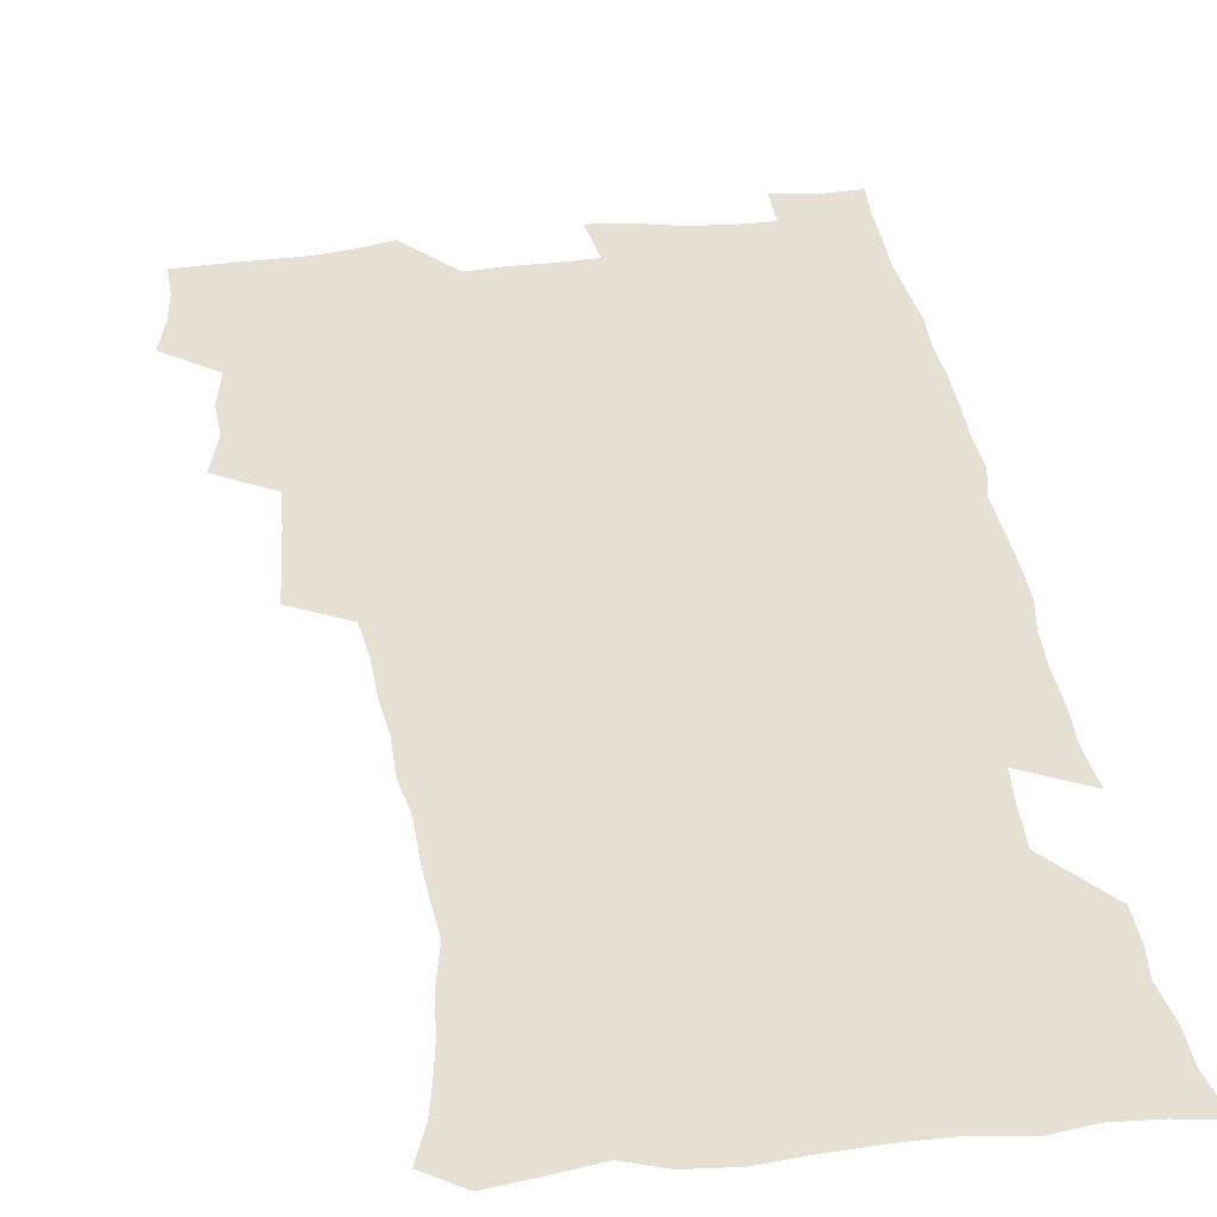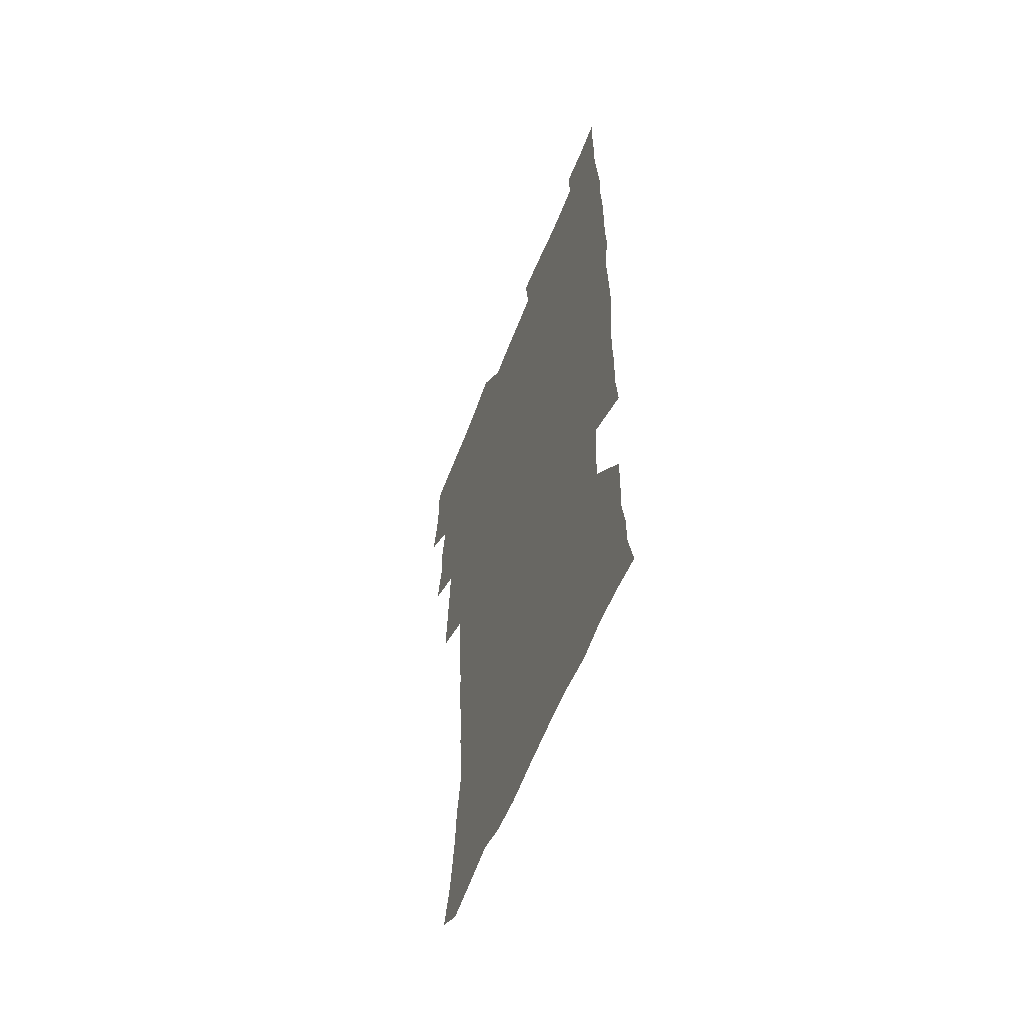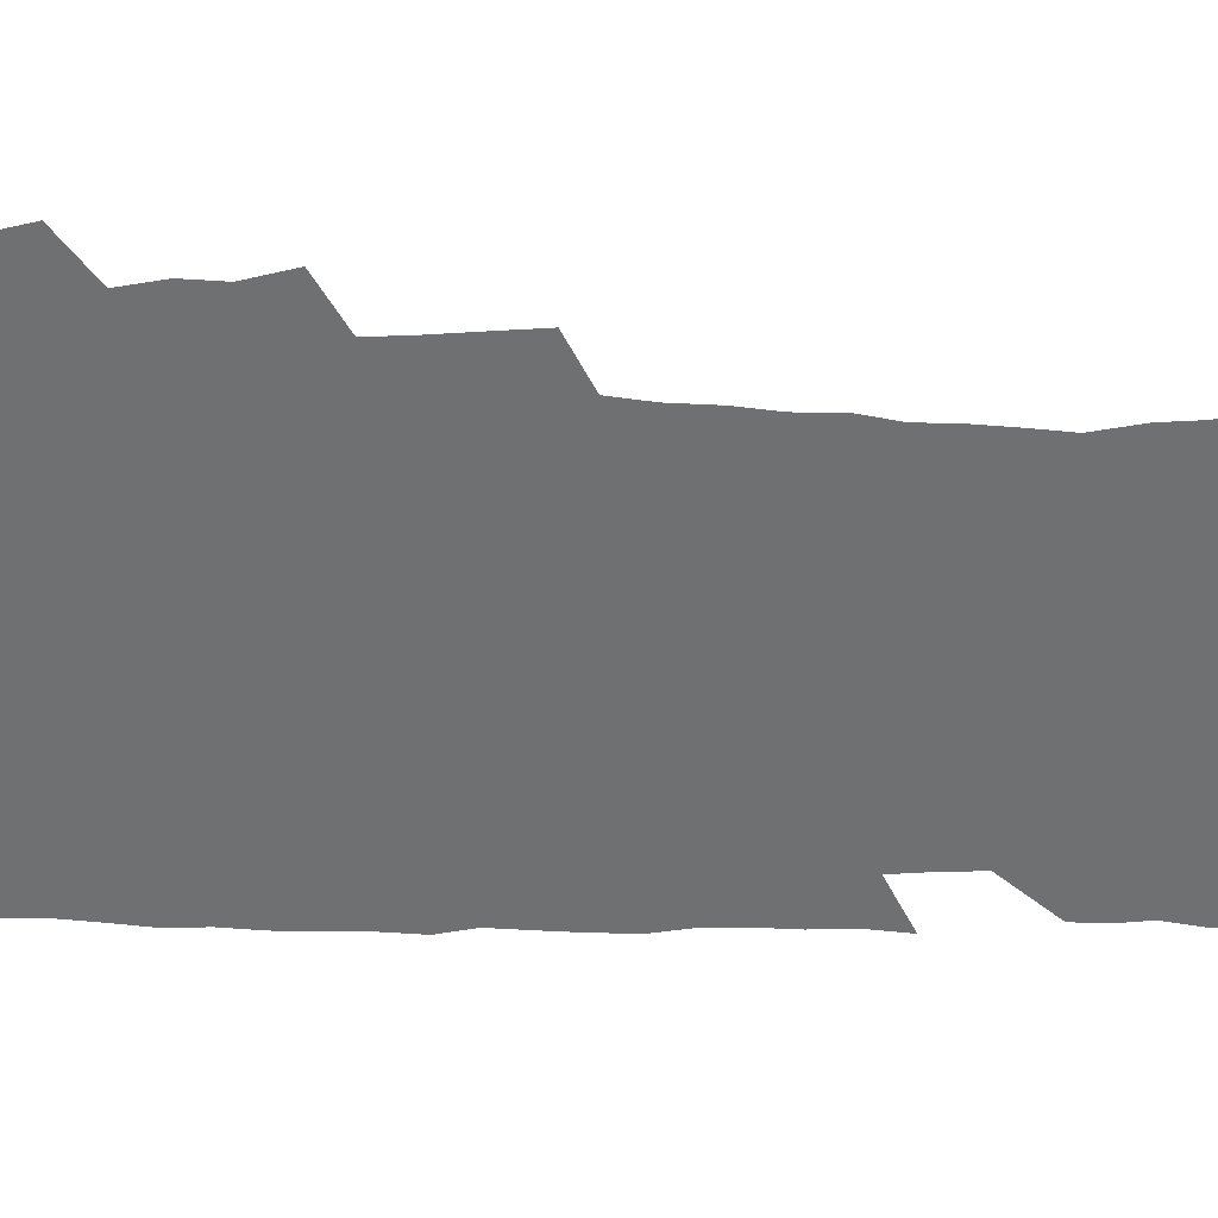
<metadata>
{"format":"obj","ext":"obj","renderer":"f3d","projection":"perspective","resolution":1024,"background":"white","views":[{"elev":38.0,"azim":-8.2,"up":"+Z"},{"elev":-59.0,"azim":68.9,"up":"+Y"},{"elev":-54.9,"azim":-91.0,"up":"+Z"}]}
</metadata>
<code>
v 475.2 523.8 0
v 479.2 539.3 0
v 481 554.2 0
v 480.5 569.2 0
v 487.4 457.9 0
v 492.2 476.3 0
v 491.4 491.8 0
v 494.6 508.6 0
v 495.3 523.9 0
v 497.5 539 0
v 496.9 554 0
v 495.5 570 0
v 504.2 393.2 0
v 505.6 410.8 0
v 507 428.2 0
v 508 445.5 0
v 509.3 462.3 0
v 510.4 478.4 0
v 511.2 494 0
v 510.6 508.9 0
v 514 524.5 0
v 513.2 539.1 0
v 512.2 554 0
v 510.5 570.4 0
v 519.7 182 0
v 524.6 196.1 0
v 527.1 209 0
v 529.3 222.9 0
v 530.3 237 0
v 533.9 255.1 0
v 532.6 269.2 0
v 531.6 284.5 0
v 531.4 301.5 0
v 528.7 315.8 0
v 528.8 333.2 0
v 527 348.9 0
v 526.4 366.4 0
v 524.4 382.3 0
v 525.2 400.1 0
v 526.5 417.3 0
v 526.3 433 0
v 527.6 449.5 0
v 527.1 464.5 0
v 528.7 480.4 0
v 529.5 495.3 0
v 528.3 509.9 0
v 528.9 524.5 0
v 528.3 539.3 0
v 526.9 554.5 0
v 525.3 570.7 0
v 532.6 173.2 0
v 540.1 189.6 0
v 541.4 202 0
v 544.1 216.6 0
v 548.7 234.7 0
v 549 249.3 0
v 549.6 264.6 0
v 547.8 278 0
v 547.2 293.2 0
v 547.3 310 0
v 546.7 326 0
v 545.9 341.7 0
v 544 356.2 0
v 544.8 373.8 0
v 542.7 388.2 0
v 542.5 404.2 0
v 543.1 420.5 0
v 542.7 435.5 0
v 543 450.9 0
v 544.2 466.6 0
v 543.8 481 0
v 544.9 495.9 0
v 546 510.3 0
v 545 524.4 0
v 543.3 539.7 0
v 541.2 556.3 0
v 539.4 572.8 0
v 547.5 175.3 0
v 553 190.5 0
v 557.7 207.3 0
v 562 225.4 0
v 563.1 240.4 0
v 564.8 257.1 0
v 564.4 271.3 0
v 563.5 285.4 0
v 562 299 0
v 561.6 314.9 0
v 561.4 330.9 0
v 560 345.2 0
v 560.4 362.2 0
v 559.8 377.2 0
v 558.3 391.4 0
v 558.2 407 0
v 558.6 422.5 0
v 559.2 438.1 0
v 559.6 453.1 0
v 559.5 467.6 0
v 559.9 482.3 0
v 560.1 496.5 0
v 560.2 510.5 0
v 559.4 524.6 0
v 558.4 539.5 0
v 557.1 554.8 0
v 553.1 576.2 0
v 565 178.1 0
v 569.3 193.8 0
v 574.7 213.7 0
v 576.8 230.3 0
v 577.2 244.7 0
v 577.6 259.8 0
v 577.2 273.9 0
v 576.9 288.7 0
v 575.4 302 0
v 576.3 320 0
v 575.5 334.3 0
v 574.1 348 0
v 575 365.5 0
v 573.4 378.9 0
v 574.8 395.8 0
v 574.5 410.3 0
v 574 424.4 0
v 574.1 439.4 0
v 574.4 454.1 0
v 573.3 467.8 0
v 574.2 482.7 0
v 574.7 497 0
v 574.3 510.9 0
v 573.4 525.3 0
v 573.5 539 0
v 571.9 554.5 0
v 578.3 173.2 0
v 585 196.5 0
v 588.5 215.3 0
v 589.5 230.9 0
v 590.1 246.2 0
v 590.3 261 0
v 590.6 276.9 0
v 589.8 290.5 0
v 589.3 305.2 0
v 589.4 321.1 0
v 589 336.1 0
v 588.9 351.8 0
v 588.8 367.1 0
v 588.7 382.1 0
v 588.5 396.7 0
v 587.9 410.2 0
v 588.5 426 0
v 587.9 439.7 0
v 588.5 454.8 0
v 588.2 468.8 0
v 588.4 482.9 0
v 588.7 497 0
v 588.7 511 0
v 588.2 525.3 0
v 587.5 539.8 0
v 586.2 555.7 0
v 594.3 171.8 0
v 598.9 194 0
v 602.6 218.4 0
v 603.3 233.9 0
v 603.5 248.8 0
v 603.4 262.8 0
v 603.4 277.4 0
v 603.4 293.2 0
v 603.4 308.9 0
v 602.9 322.8 0
v 602.9 338.8 0
v 602.8 353.8 0
v 602.6 368.5 0
v 602.4 383 0
v 602.4 397.5 0
v 602.4 412.1 0
v 602.5 426.8 0
v 602.9 441.7 0
v 602.7 455.4 0
v 602.9 469.6 0
v 602.9 483.4 0
v 602.6 497.3 0
v 602.9 511.2 0
v 602.6 525.5 0
v 601.9 540.5 0
v 601.2 555.6 0
v 611.8 173.4 0
v 614.1 195.3 0
v 615.7 217.5 0
v 616.1 233.5 0
v 616.2 249.1 0
v 616.2 261.8 0
v 616.5 279.6 0
v 616.4 293.3 0
v 616.3 308.5 0
v 616.2 323.9 0
v 616.3 340.4 0
v 616.2 354.4 0
v 616 368.6 0
v 615.9 382.6 0
v 616 397.5 0
v 616.1 411.3 0
v 616.3 426.7 0
v 616.4 441.3 0
v 616.5 455.3 0
v 616.6 469.6 0
v 616.7 483.5 0
v 617.1 497.5 0
v 617 511.5 0
v 617 525.4 0
v 616.7 539.8 0
v 615.9 556.4 0
v 613.2 577.2 0
v 629 174.2 0
v 629.1 197 0
v 629.1 216.7 0
v 629.1 233.4 0
v 629.1 248.3 0
v 629.3 264.5 0
v 629.3 279.6 0
v 629.4 293.7 0
v 629.4 308 0
v 629.5 322.3 0
v 629.4 339.4 0
v 629.4 354.4 0
v 629.5 368.7 0
v 629.5 383.8 0
v 629.7 397.5 0
v 629.8 412 0
v 630.1 426.2 0
v 630.1 441.2 0
v 630.4 454.9 0
v 630.3 469.8 0
v 630.6 483.3 0
v 630.8 497.4 0
v 631.1 511.4 0
v 631.3 525.5 0
v 631.1 540.3 0
v 630.7 555.5 0
v 628.2 575.6 0
v 645.7 174 0
v 643.6 197 0
v 642.7 215.8 0
v 642.5 231.5 0
v 642.1 247.9 0
v 642.4 262.5 0
v 642.2 278.6 0
v 642.2 293.7 0
v 642.6 307.2 0
v 642.5 324.8 0
v 642.6 339 0
v 642.8 353.5 0
v 643 367.8 0
v 643.1 382.6 0
v 643.3 397 0
v 643.3 411.8 0
v 644.1 425.2 0
v 643.8 440.6 0
v 644.3 454.6 0
v 644.1 469.3 0
v 644.3 483.3 0
v 645.1 497.2 0
v 645.3 511.3 0
v 645.8 525.3 0
v 646.1 539.4 0
v 645.6 554.8 0
v 644.8 571.6 0
v 662.4 171.4 0
v 658.5 195 0
v 656.4 214.2 0
v 655.9 229.8 0
v 656.4 243.6 0
v 655.3 261.2 0
v 655.4 276.2 0
v 655.6 291.3 0
v 655.8 306.8 0
v 656.2 321.7 0
v 656.4 336.7 0
v 656.8 351.3 0
v 656.7 366.5 0
v 656.8 381.3 0
v 657.1 395.8 0
v 657.4 410.4 0
v 657.8 424.7 0
v 659.6 438.1 0
v 658.6 453.9 0
v 659.4 467.8 0
v 659 482.5 0
v 659 497 0
v 659 510.9 0
v 660.6 525.2 0
v 660.2 539.6 0
v 660.3 554.3 0
v 660 570.2 0
v 677.2 173.5 0
v 674.5 190.8 0
v 671.1 210.9 0
v 670.2 226.4 0
v 669.2 242.6 0
v 669 257.3 0
v 668.9 272.5 0
v 669.2 288.1 0
v 670.4 302.6 0
v 670.1 318.7 0
v 671.9 332 0
v 671 348.6 0
v 671.4 363.3 0
v 671.7 378.2 0
v 672.8 392.4 0
v 672.3 408 0
v 672.2 423.2 0
v 673.3 437.5 0
v 672.9 452.8 0
v 673.5 467 0
v 673.3 481.9 0
v 673.6 496.3 0
v 676.3 510.6 0
v 675.6 525.1 0
v 675 539.8 0
v 675 554.4 0
v 675 570.1 0
v 674.8 587.1 0
v 692.2 172.6 0
v 687.9 191.3 0
v 685.9 207.4 0
v 685.5 221.8 0
v 683.7 238.2 0
v 682.4 253.5 0
v 683.1 266.6 0
v 683.7 282.3 0
v 685 298.1 0
v 685.1 314.1 0
v 685.6 329.3 0
v 685.9 344.6 0
v 686.6 359.4 0
v 687.1 374.4 0
v 688.6 388.7 0
v 688.3 404.4 0
v 688.3 419.8 0
v 689.3 434.6 0
v 688.9 450.1 0
v 688.8 465.2 0
v 690.4 479.6 0
v 689.7 494.9 0
v 691.4 509.5 0
v 690.3 525.2 0
v 690 539.9 0
v 689.6 554.3 0
v 690.1 569.3 0
v 690.6 584.7 0
v 707.3 170.1 0
v 703.6 187.4 0
v 703.5 201.1 0
v 700.8 217 0
v 702.2 229.5 0
v 702 243.5 0
v 707.2 286.4 0
v 705.4 304 0
v 706.2 319.5 0
v 705.6 335.9 0
v 706.1 351.3 0
v 708.5 365.7 0
v 708.5 381.4 0
v 707.9 397.7 0
v 707.1 414.2 0
v 710.1 428.6 0
v 709.2 444.9 0
v 709.4 460.6 0
v 709.3 476.2 0
v 708.2 492.2 0
v 708.9 507.4 0
v 707.1 523.8 0
v 705.7 539.7 0
v 705.9 554.7 0
v 705.6 569.6 0
v 706.4 585.6 0
f 8 9 1
f 1 9 2
f 9 10 2
f 2 10 3
f 10 11 3
f 3 11 4
f 11 12 4
f 16 17 5
f 5 17 6
f 17 18 6
f 6 18 7
f 18 19 7
f 7 19 8
f 19 20 8
f 8 20 9
f 20 21 9
f 9 21 10
f 21 22 10
f 10 22 11
f 22 23 11
f 11 23 12
f 23 24 12
f 38 39 13
f 13 39 14
f 39 40 14
f 14 40 15
f 40 41 15
f 15 41 16
f 41 42 16
f 16 42 17
f 42 43 17
f 17 43 18
f 43 44 18
f 18 44 19
f 44 45 19
f 19 45 20
f 45 46 20
f 20 46 21
f 46 47 21
f 21 47 22
f 47 48 22
f 22 48 23
f 48 49 23
f 23 49 24
f 49 50 24
f 51 52 25
f 25 52 26
f 52 53 26
f 26 53 27
f 53 54 27
f 27 54 28
f 54 55 28
f 28 55 29
f 55 56 29
f 29 56 30
f 56 57 30
f 30 57 31
f 57 58 31
f 31 58 32
f 58 59 32
f 32 59 33
f 59 60 33
f 33 60 34
f 60 61 34
f 34 61 35
f 61 62 35
f 35 62 36
f 62 63 36
f 36 63 37
f 63 64 37
f 37 64 38
f 64 65 38
f 38 65 39
f 65 66 39
f 39 66 40
f 66 67 40
f 40 67 41
f 67 68 41
f 41 68 42
f 68 69 42
f 42 69 43
f 69 70 43
f 43 70 44
f 70 71 44
f 44 71 45
f 71 72 45
f 45 72 46
f 72 73 46
f 46 73 47
f 73 74 47
f 47 74 48
f 74 75 48
f 48 75 49
f 75 76 49
f 49 76 50
f 76 77 50
f 51 78 52
f 78 79 52
f 52 79 53
f 79 80 53
f 53 80 54
f 80 81 54
f 54 81 55
f 81 82 55
f 55 82 56
f 82 83 56
f 56 83 57
f 83 84 57
f 57 84 58
f 84 85 58
f 58 85 59
f 85 86 59
f 59 86 60
f 86 87 60
f 60 87 61
f 87 88 61
f 61 88 62
f 88 89 62
f 62 89 63
f 89 90 63
f 63 90 64
f 90 91 64
f 64 91 65
f 91 92 65
f 65 92 66
f 92 93 66
f 66 93 67
f 93 94 67
f 67 94 68
f 94 95 68
f 68 95 69
f 95 96 69
f 69 96 70
f 96 97 70
f 70 97 71
f 97 98 71
f 71 98 72
f 98 99 72
f 72 99 73
f 99 100 73
f 73 100 74
f 100 101 74
f 74 101 75
f 101 102 75
f 75 102 76
f 102 103 76
f 76 103 77
f 103 104 77
f 78 105 79
f 105 106 79
f 79 106 80
f 106 107 80
f 80 107 81
f 107 108 81
f 81 108 82
f 108 109 82
f 82 109 83
f 109 110 83
f 83 110 84
f 110 111 84
f 84 111 85
f 111 112 85
f 85 112 86
f 112 113 86
f 86 113 87
f 113 114 87
f 87 114 88
f 114 115 88
f 88 115 89
f 115 116 89
f 89 116 90
f 116 117 90
f 90 117 91
f 117 118 91
f 91 118 92
f 118 119 92
f 92 119 93
f 119 120 93
f 93 120 94
f 120 121 94
f 94 121 95
f 121 122 95
f 95 122 96
f 122 123 96
f 96 123 97
f 123 124 97
f 97 124 98
f 124 125 98
f 98 125 99
f 125 126 99
f 99 126 100
f 126 127 100
f 100 127 101
f 127 128 101
f 101 128 102
f 128 129 102
f 102 129 103
f 129 130 103
f 103 130 104
f 105 131 106
f 131 132 106
f 106 132 107
f 132 133 107
f 107 133 108
f 133 134 108
f 108 134 109
f 134 135 109
f 109 135 110
f 135 136 110
f 110 136 111
f 136 137 111
f 111 137 112
f 137 138 112
f 112 138 113
f 138 139 113
f 113 139 114
f 139 140 114
f 114 140 115
f 140 141 115
f 115 141 116
f 141 142 116
f 116 142 117
f 142 143 117
f 117 143 118
f 143 144 118
f 118 144 119
f 144 145 119
f 119 145 120
f 145 146 120
f 120 146 121
f 146 147 121
f 121 147 122
f 147 148 122
f 122 148 123
f 148 149 123
f 123 149 124
f 149 150 124
f 124 150 125
f 150 151 125
f 125 151 126
f 151 152 126
f 126 152 127
f 152 153 127
f 127 153 128
f 153 154 128
f 128 154 129
f 154 155 129
f 129 155 130
f 155 156 130
f 131 157 132
f 157 158 132
f 132 158 133
f 158 159 133
f 133 159 134
f 159 160 134
f 134 160 135
f 160 161 135
f 135 161 136
f 161 162 136
f 136 162 137
f 162 163 137
f 137 163 138
f 163 164 138
f 138 164 139
f 164 165 139
f 139 165 140
f 165 166 140
f 140 166 141
f 166 167 141
f 141 167 142
f 167 168 142
f 142 168 143
f 168 169 143
f 143 169 144
f 169 170 144
f 144 170 145
f 170 171 145
f 145 171 146
f 171 172 146
f 146 172 147
f 172 173 147
f 147 173 148
f 173 174 148
f 148 174 149
f 174 175 149
f 149 175 150
f 175 176 150
f 150 176 151
f 176 177 151
f 151 177 152
f 177 178 152
f 152 178 153
f 178 179 153
f 153 179 154
f 179 180 154
f 154 180 155
f 180 181 155
f 155 181 156
f 181 182 156
f 157 183 158
f 183 184 158
f 158 184 159
f 184 185 159
f 159 185 160
f 185 186 160
f 160 186 161
f 186 187 161
f 161 187 162
f 187 188 162
f 162 188 163
f 188 189 163
f 163 189 164
f 189 190 164
f 164 190 165
f 190 191 165
f 165 191 166
f 191 192 166
f 166 192 167
f 192 193 167
f 167 193 168
f 193 194 168
f 168 194 169
f 194 195 169
f 169 195 170
f 195 196 170
f 170 196 171
f 196 197 171
f 171 197 172
f 197 198 172
f 172 198 173
f 198 199 173
f 173 199 174
f 199 200 174
f 174 200 175
f 200 201 175
f 175 201 176
f 201 202 176
f 176 202 177
f 202 203 177
f 177 203 178
f 203 204 178
f 178 204 179
f 204 205 179
f 179 205 180
f 205 206 180
f 180 206 181
f 206 207 181
f 181 207 182
f 207 208 182
f 183 210 184
f 210 211 184
f 184 211 185
f 211 212 185
f 185 212 186
f 212 213 186
f 186 213 187
f 213 214 187
f 187 214 188
f 214 215 188
f 188 215 189
f 215 216 189
f 189 216 190
f 216 217 190
f 190 217 191
f 217 218 191
f 191 218 192
f 218 219 192
f 192 219 193
f 219 220 193
f 193 220 194
f 220 221 194
f 194 221 195
f 221 222 195
f 195 222 196
f 222 223 196
f 196 223 197
f 223 224 197
f 197 224 198
f 224 225 198
f 198 225 199
f 225 226 199
f 199 226 200
f 226 227 200
f 200 227 201
f 227 228 201
f 201 228 202
f 228 229 202
f 202 229 203
f 229 230 203
f 203 230 204
f 230 231 204
f 204 231 205
f 231 232 205
f 205 232 206
f 232 233 206
f 206 233 207
f 233 234 207
f 207 234 208
f 234 235 208
f 208 235 209
f 235 236 209
f 210 237 211
f 237 238 211
f 211 238 212
f 238 239 212
f 212 239 213
f 239 240 213
f 213 240 214
f 240 241 214
f 214 241 215
f 241 242 215
f 215 242 216
f 242 243 216
f 216 243 217
f 243 244 217
f 217 244 218
f 244 245 218
f 218 245 219
f 245 246 219
f 219 246 220
f 246 247 220
f 220 247 221
f 247 248 221
f 221 248 222
f 248 249 222
f 222 249 223
f 249 250 223
f 223 250 224
f 250 251 224
f 224 251 225
f 251 252 225
f 225 252 226
f 252 253 226
f 226 253 227
f 253 254 227
f 227 254 228
f 254 255 228
f 228 255 229
f 255 256 229
f 229 256 230
f 256 257 230
f 230 257 231
f 257 258 231
f 231 258 232
f 258 259 232
f 232 259 233
f 259 260 233
f 233 260 234
f 260 261 234
f 234 261 235
f 261 262 235
f 235 262 236
f 262 263 236
f 237 264 238
f 264 265 238
f 238 265 239
f 265 266 239
f 239 266 240
f 266 267 240
f 240 267 241
f 267 268 241
f 241 268 242
f 268 269 242
f 242 269 243
f 269 270 243
f 243 270 244
f 270 271 244
f 244 271 245
f 271 272 245
f 245 272 246
f 272 273 246
f 246 273 247
f 273 274 247
f 247 274 248
f 274 275 248
f 248 275 249
f 275 276 249
f 249 276 250
f 276 277 250
f 250 277 251
f 277 278 251
f 251 278 252
f 278 279 252
f 252 279 253
f 279 280 253
f 253 280 254
f 280 281 254
f 254 281 255
f 281 282 255
f 255 282 256
f 282 283 256
f 256 283 257
f 283 284 257
f 257 284 258
f 284 285 258
f 258 285 259
f 285 286 259
f 259 286 260
f 286 287 260
f 260 287 261
f 287 288 261
f 261 288 262
f 288 289 262
f 262 289 263
f 289 290 263
f 264 291 265
f 291 292 265
f 265 292 266
f 292 293 266
f 266 293 267
f 293 294 267
f 267 294 268
f 294 295 268
f 268 295 269
f 295 296 269
f 269 296 270
f 296 297 270
f 270 297 271
f 297 298 271
f 271 298 272
f 298 299 272
f 272 299 273
f 299 300 273
f 273 300 274
f 300 301 274
f 274 301 275
f 301 302 275
f 275 302 276
f 302 303 276
f 276 303 277
f 303 304 277
f 277 304 278
f 304 305 278
f 278 305 279
f 305 306 279
f 279 306 280
f 306 307 280
f 280 307 281
f 307 308 281
f 281 308 282
f 308 309 282
f 282 309 283
f 309 310 283
f 283 310 284
f 310 311 284
f 284 311 285
f 311 312 285
f 285 312 286
f 312 313 286
f 286 313 287
f 313 314 287
f 287 314 288
f 314 315 288
f 288 315 289
f 315 316 289
f 289 316 290
f 316 317 290
f 291 319 292
f 319 320 292
f 292 320 293
f 320 321 293
f 293 321 294
f 321 322 294
f 294 322 295
f 322 323 295
f 295 323 296
f 323 324 296
f 296 324 297
f 324 325 297
f 297 325 298
f 325 326 298
f 298 326 299
f 326 327 299
f 299 327 300
f 327 328 300
f 300 328 301
f 328 329 301
f 301 329 302
f 329 330 302
f 302 330 303
f 330 331 303
f 303 331 304
f 331 332 304
f 304 332 305
f 332 333 305
f 305 333 306
f 333 334 306
f 306 334 307
f 334 335 307
f 307 335 308
f 335 336 308
f 308 336 309
f 336 337 309
f 309 337 310
f 337 338 310
f 310 338 311
f 338 339 311
f 311 339 312
f 339 340 312
f 312 340 313
f 340 341 313
f 313 341 314
f 341 342 314
f 314 342 315
f 342 343 315
f 315 343 316
f 343 344 316
f 316 344 317
f 344 345 317
f 317 345 318
f 345 346 318
f 319 347 320
f 347 348 320
f 320 348 321
f 348 349 321
f 321 349 322
f 349 350 322
f 322 350 323
f 350 351 323
f 323 351 324
f 351 352 324
f 324 352 325
f 327 353 328
f 353 354 328
f 328 354 329
f 354 355 329
f 329 355 330
f 355 356 330
f 330 356 331
f 356 357 331
f 331 357 332
f 357 358 332
f 332 358 333
f 358 359 333
f 333 359 334
f 359 360 334
f 334 360 335
f 360 361 335
f 335 361 336
f 361 362 336
f 336 362 337
f 362 363 337
f 337 363 338
f 363 364 338
f 338 364 339
f 364 365 339
f 339 365 340
f 365 366 340
f 340 366 341
f 366 367 341
f 341 367 342
f 367 368 342
f 342 368 343
f 368 369 343
f 343 369 344
f 369 370 344
f 344 370 345
f 370 371 345
f 345 371 346
f 371 372 346

</code>
